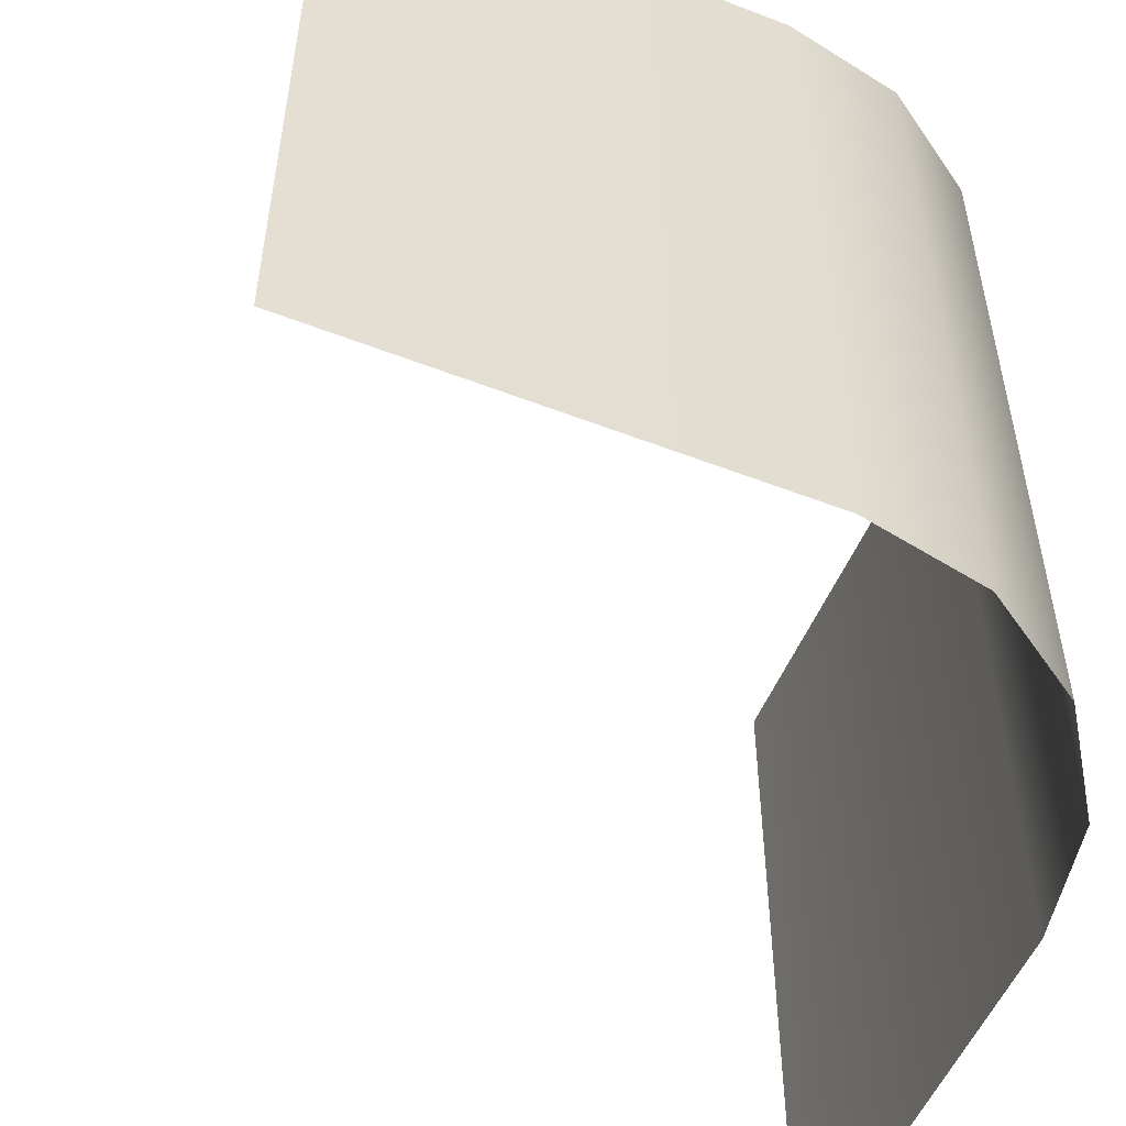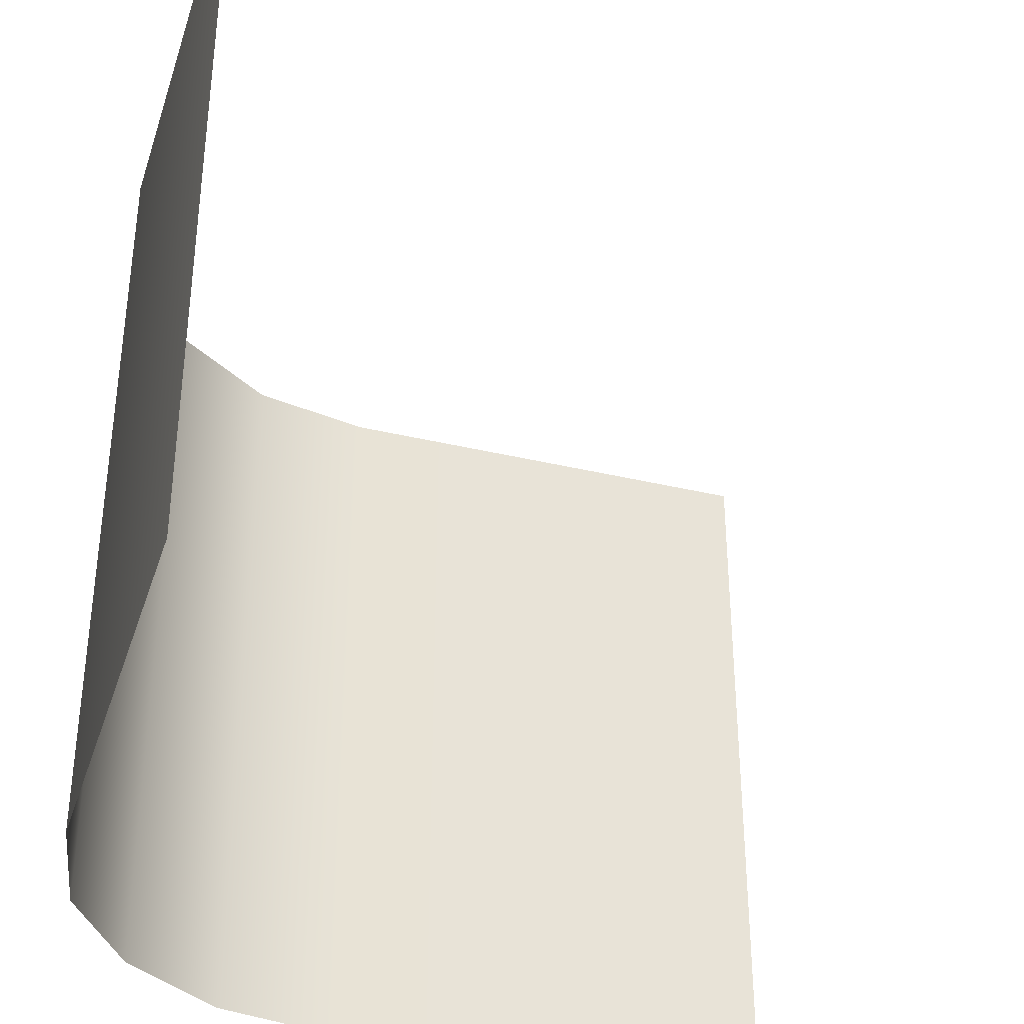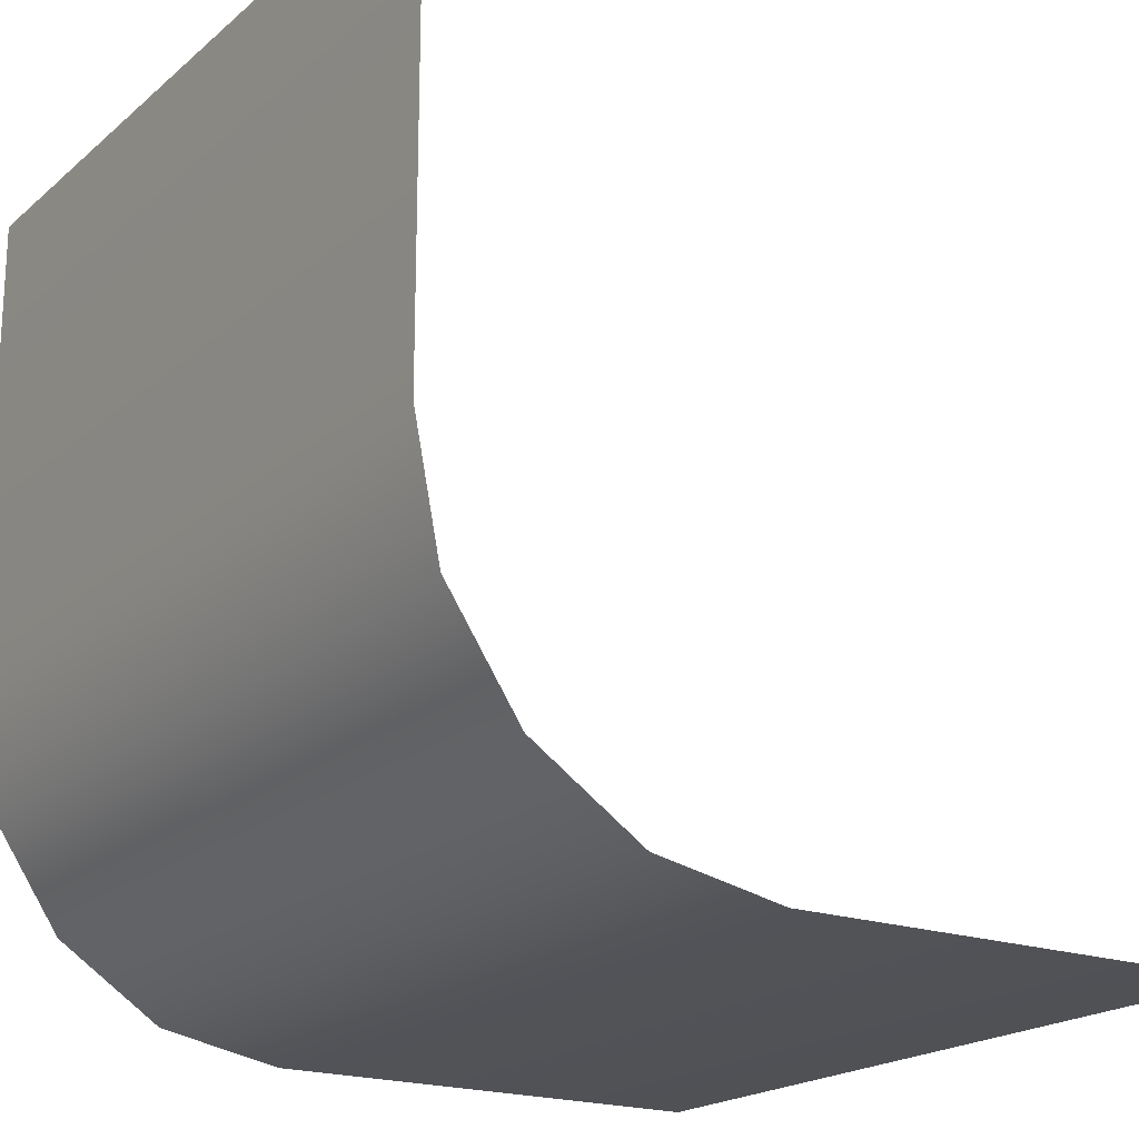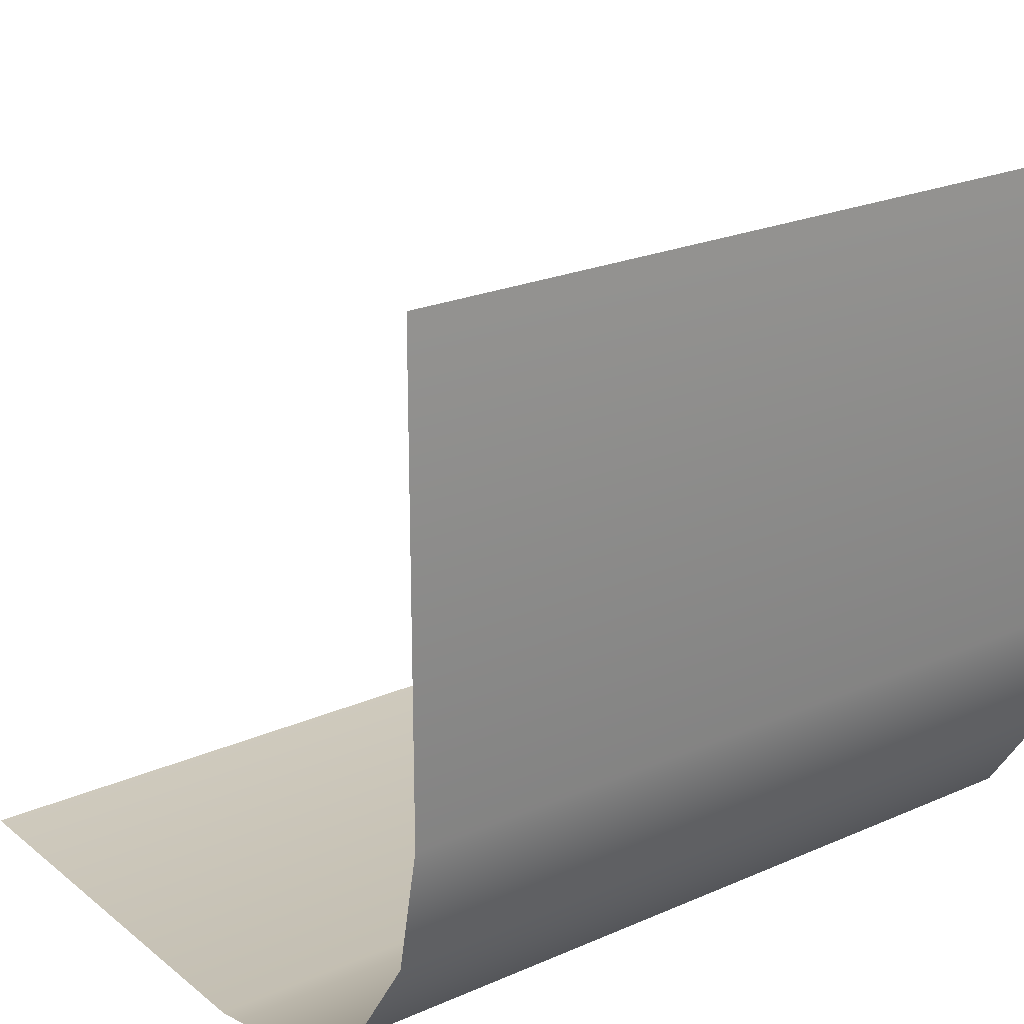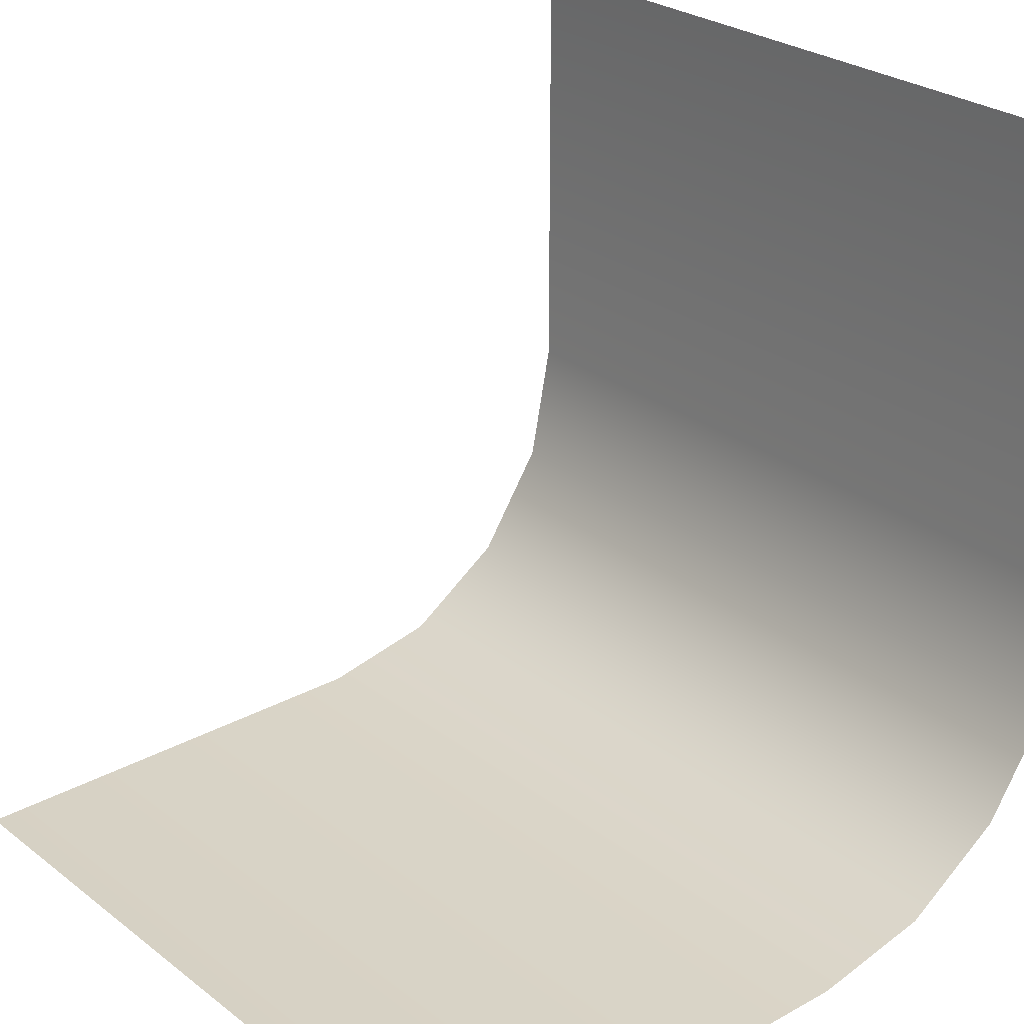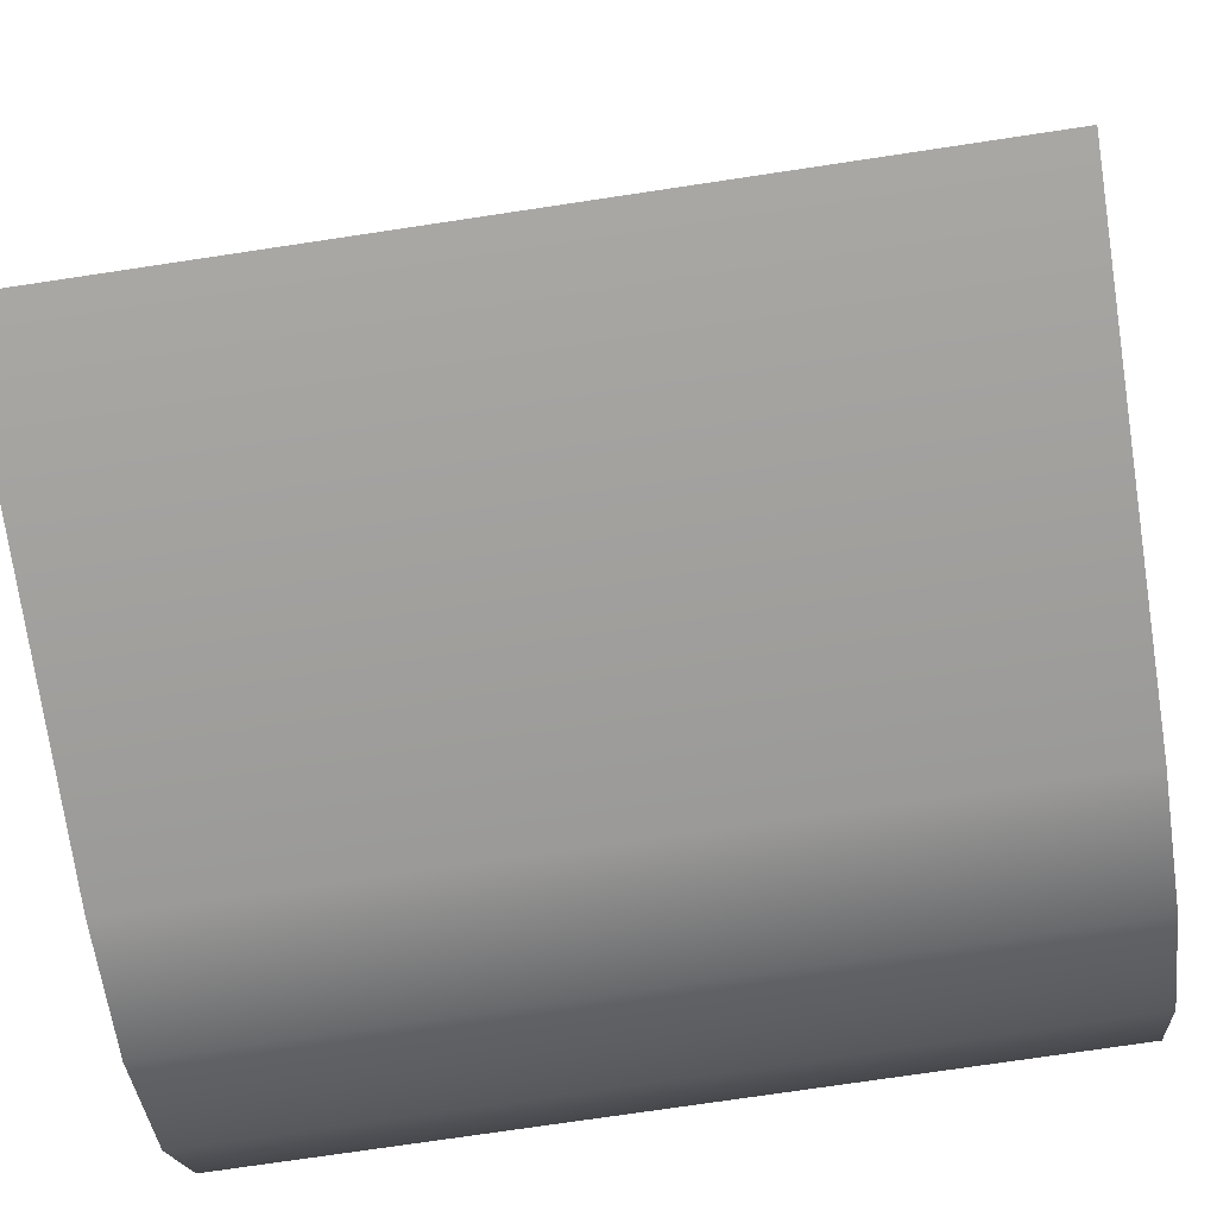
<metadata>
{"format":"obj","ext":"obj","renderer":"f3d","projection":"perspective","resolution":1024,"background":"white","views":[{"elev":-53.3,"azim":157.5,"up":"+Y"},{"elev":-36.9,"azim":-17.1,"up":"+Y"},{"elev":-19.7,"azim":-33.5,"up":"+Z"},{"elev":22.8,"azim":-126.9,"up":"+Z"},{"elev":26.9,"azim":139.5,"up":"+Z"},{"elev":-74.7,"azim":98.5,"up":"+Z"}]}
</metadata>
<code>
o WallExteriorCorner_FloorToWall_Plane.004
v -0.3788 0 -0.3788
v 0.5 0 -0.5
v -0.5 0 0.5
v -0.08613 1 -0.5
v -0.2445 1 -0.4685
v -0.2445 0 -0.4685
v -0.08613 0 -0.5
v -0.3788 1 -0.3788
v 0.5 1 -0.5
v -0.4685 1 -0.2445
v -0.4685 0 -0.2445
v -0.5 1 -0.08613
v -0.5 1 0.5
v -0.5 0 -0.08613
f 4 7 6 5
f 5 6 1 8
f 9 2 7 4
f 8 1 11 10
f 12 14 3 13
f 10 11 14 12

</code>
